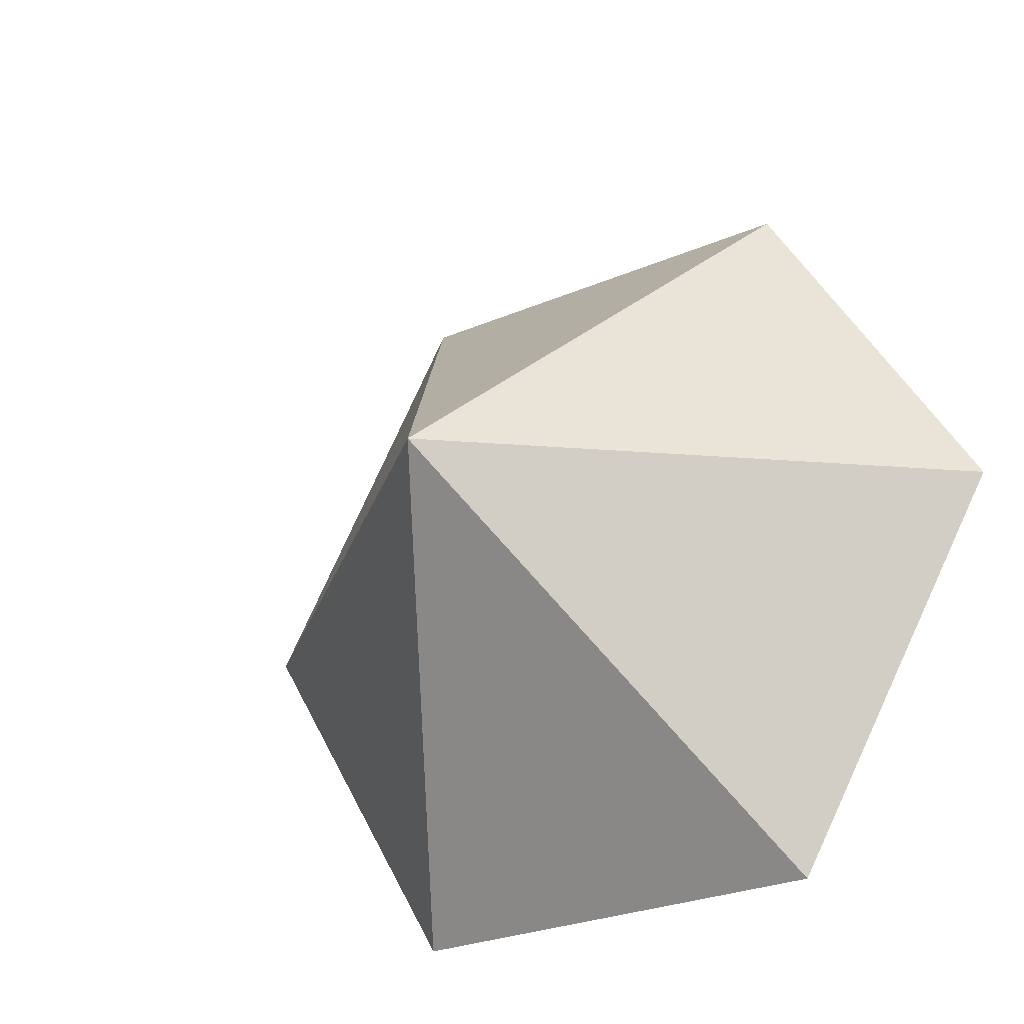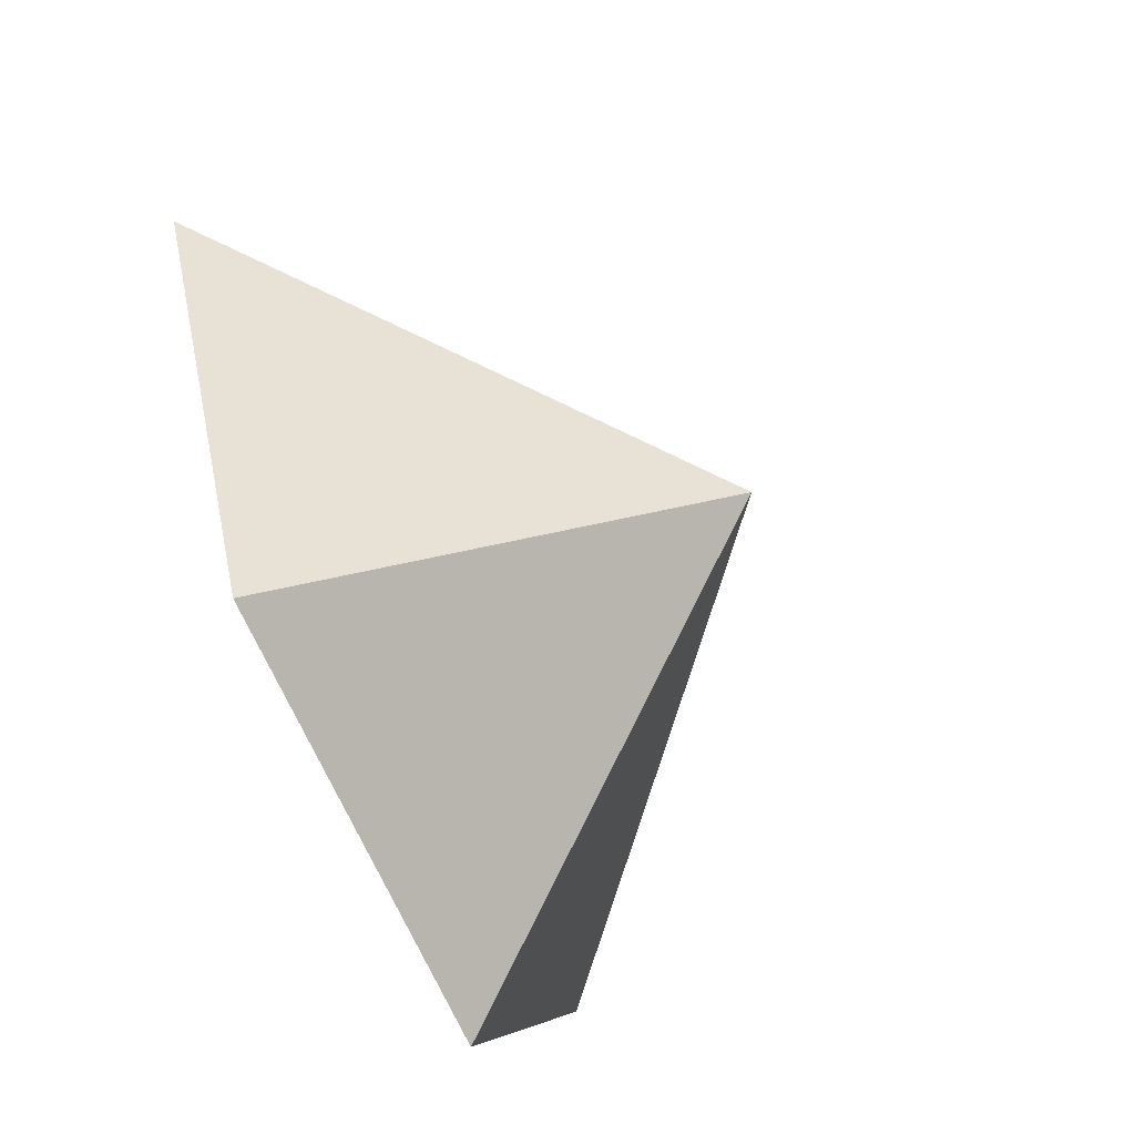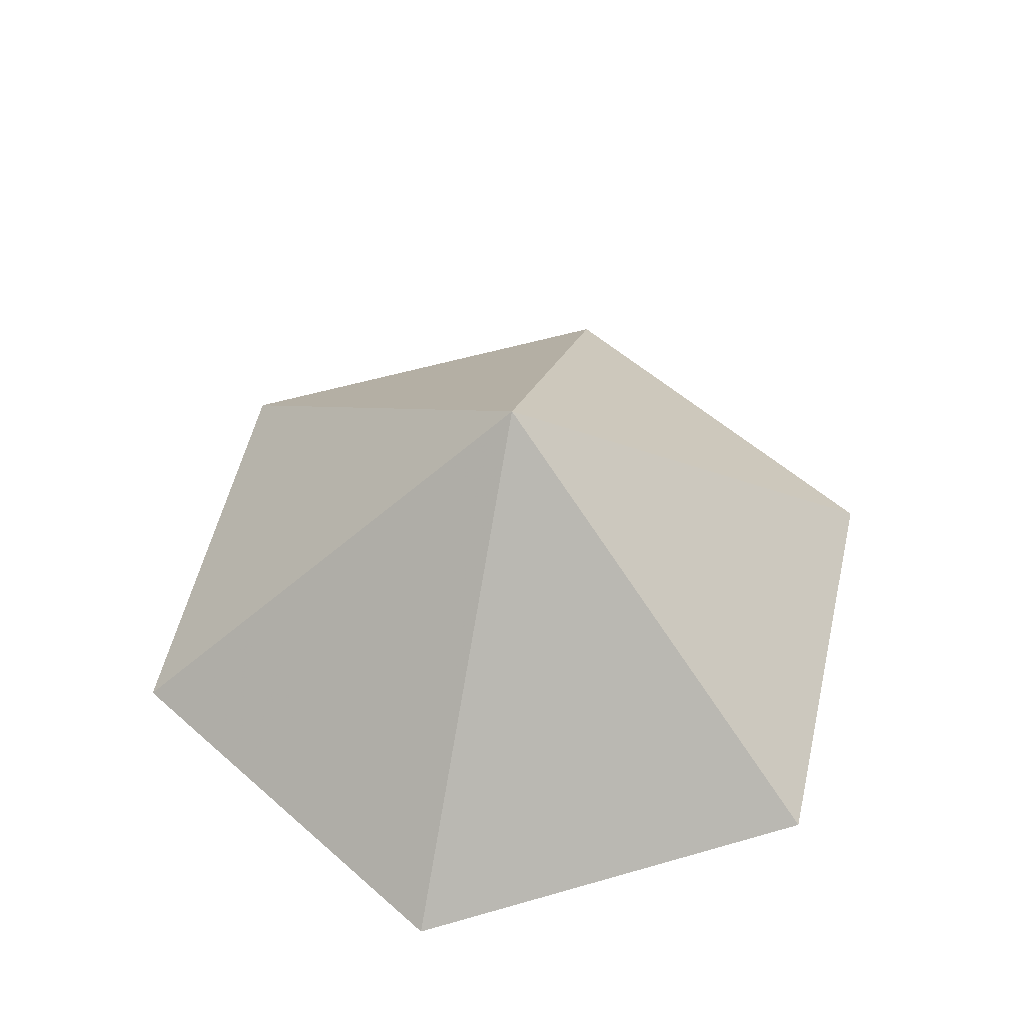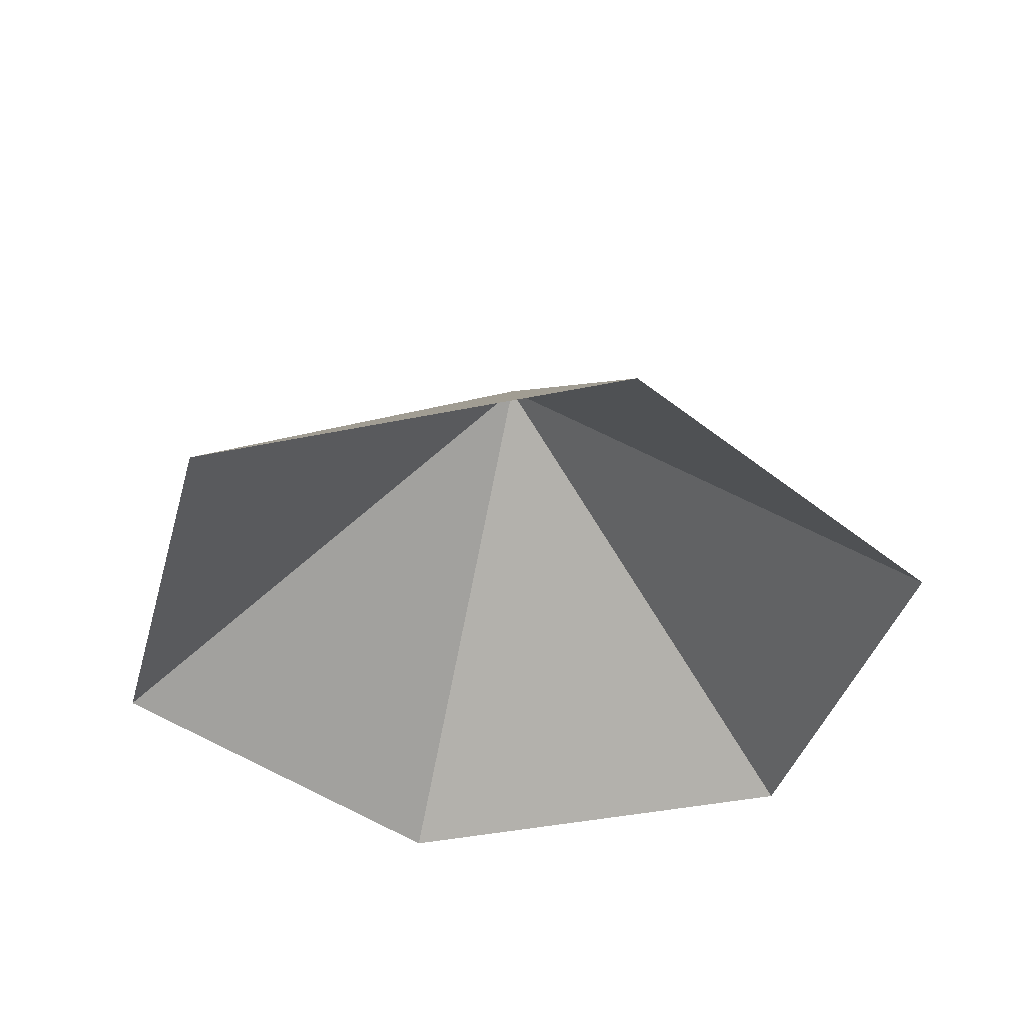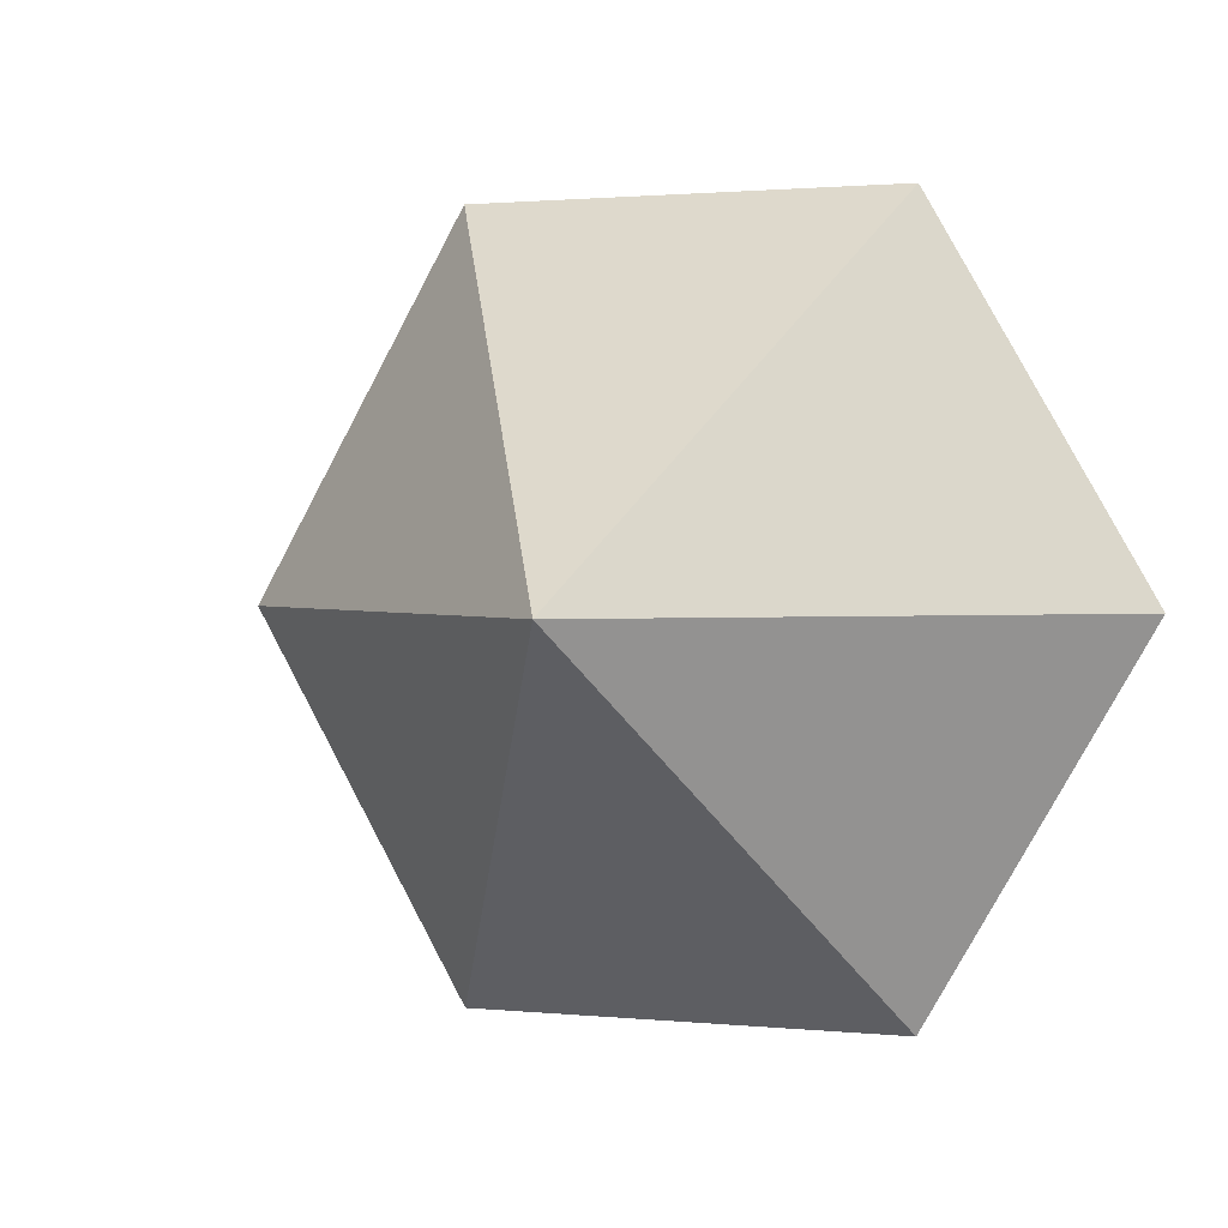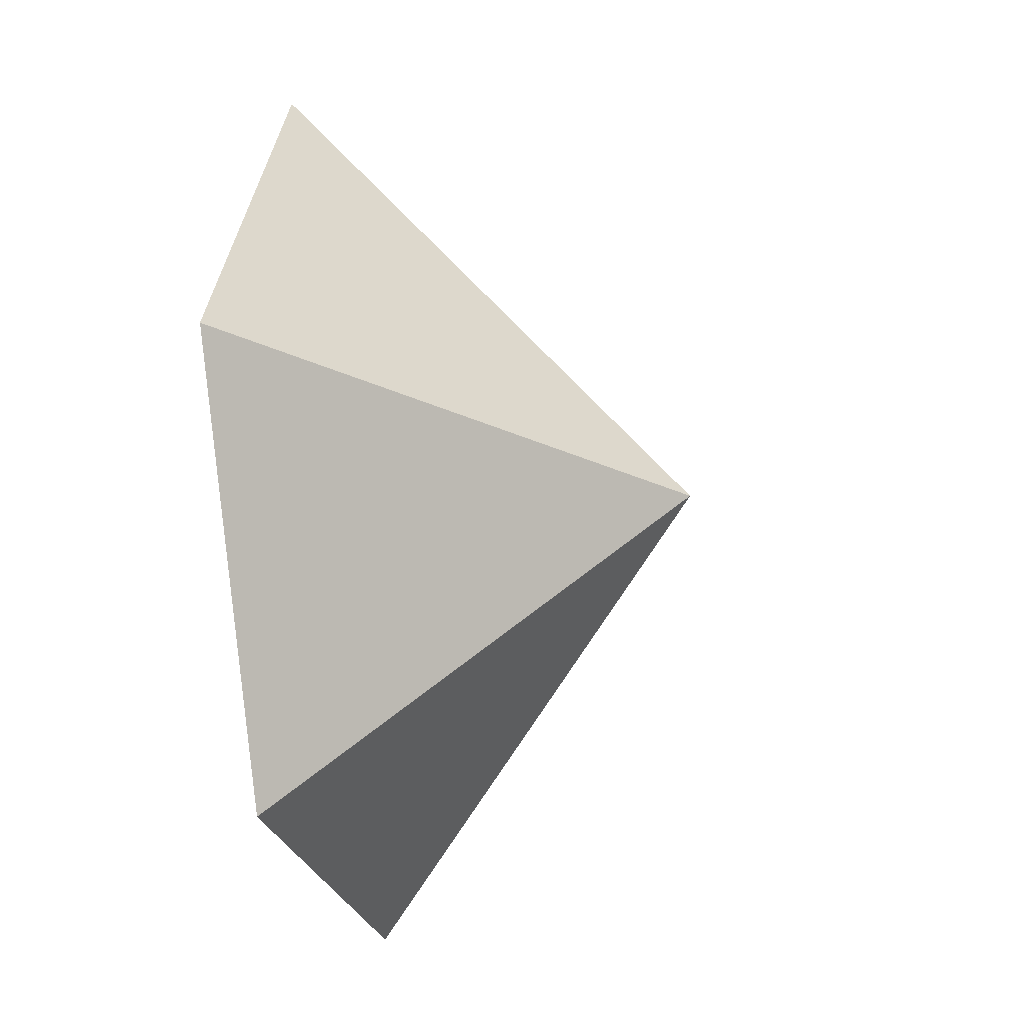
<metadata>
{"format":"obj","ext":"obj","renderer":"f3d","projection":"perspective","resolution":1024,"background":"white","views":[{"elev":-27.5,"azim":33.2,"up":"+Y"},{"elev":-68.2,"azim":-66.2,"up":"+Y"},{"elev":54.6,"azim":-137.0,"up":"+Z"},{"elev":-38.9,"azim":-165.2,"up":"+Z"},{"elev":1.4,"azim":20.5,"up":"+Y"},{"elev":-25.0,"azim":-77.9,"up":"+Y"}]}
</metadata>
<code>
v 0 0 0
v 3.536 0 0
v 5.304 3.062 0
v 3.536 6.125 0
v 0 6.125 0
v -1.768 3.062 0
v 1.768 3.062 2.966
f 1 2 7
f 2 3 7
f 3 4 7
f 4 5 7
f 5 6 7
f 6 1 7

</code>
